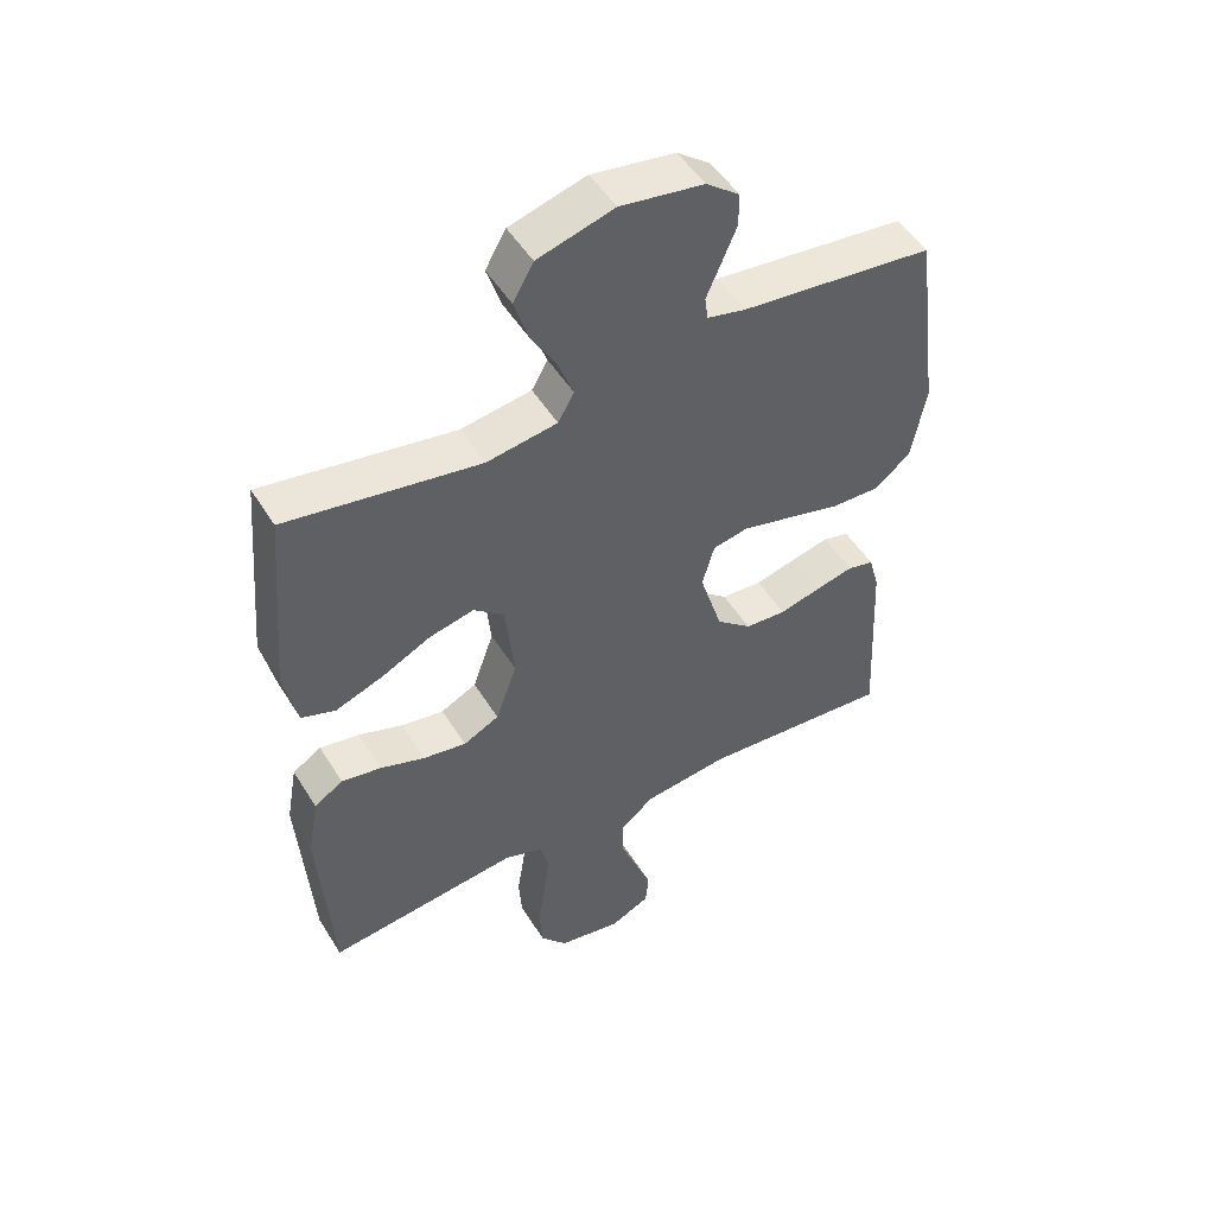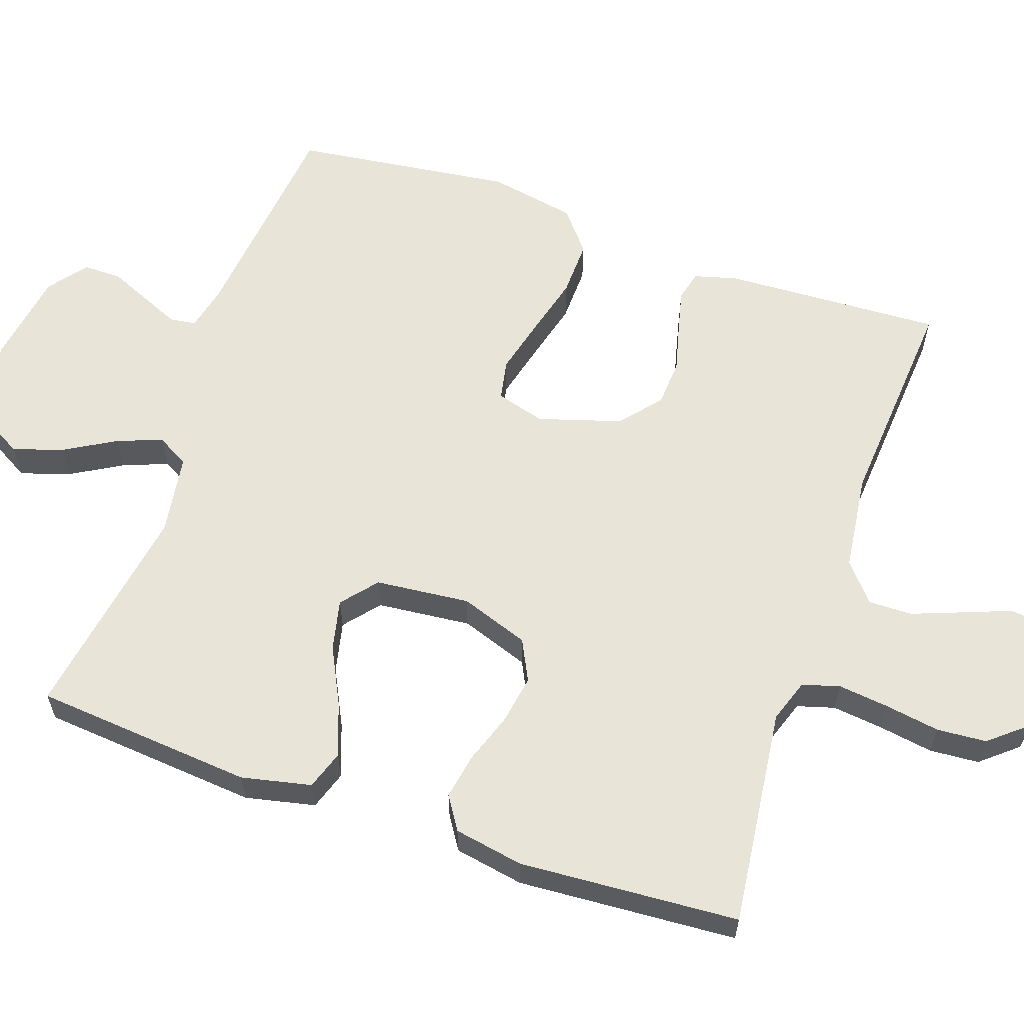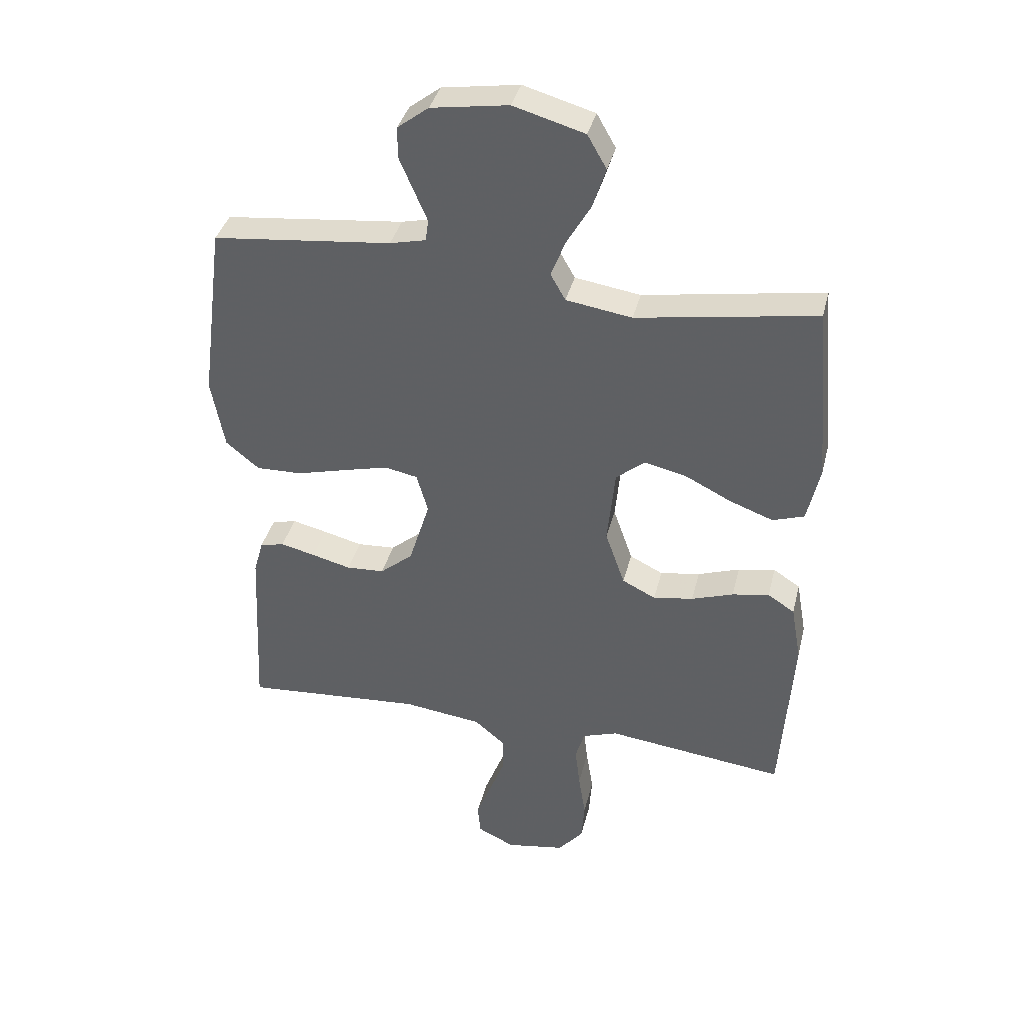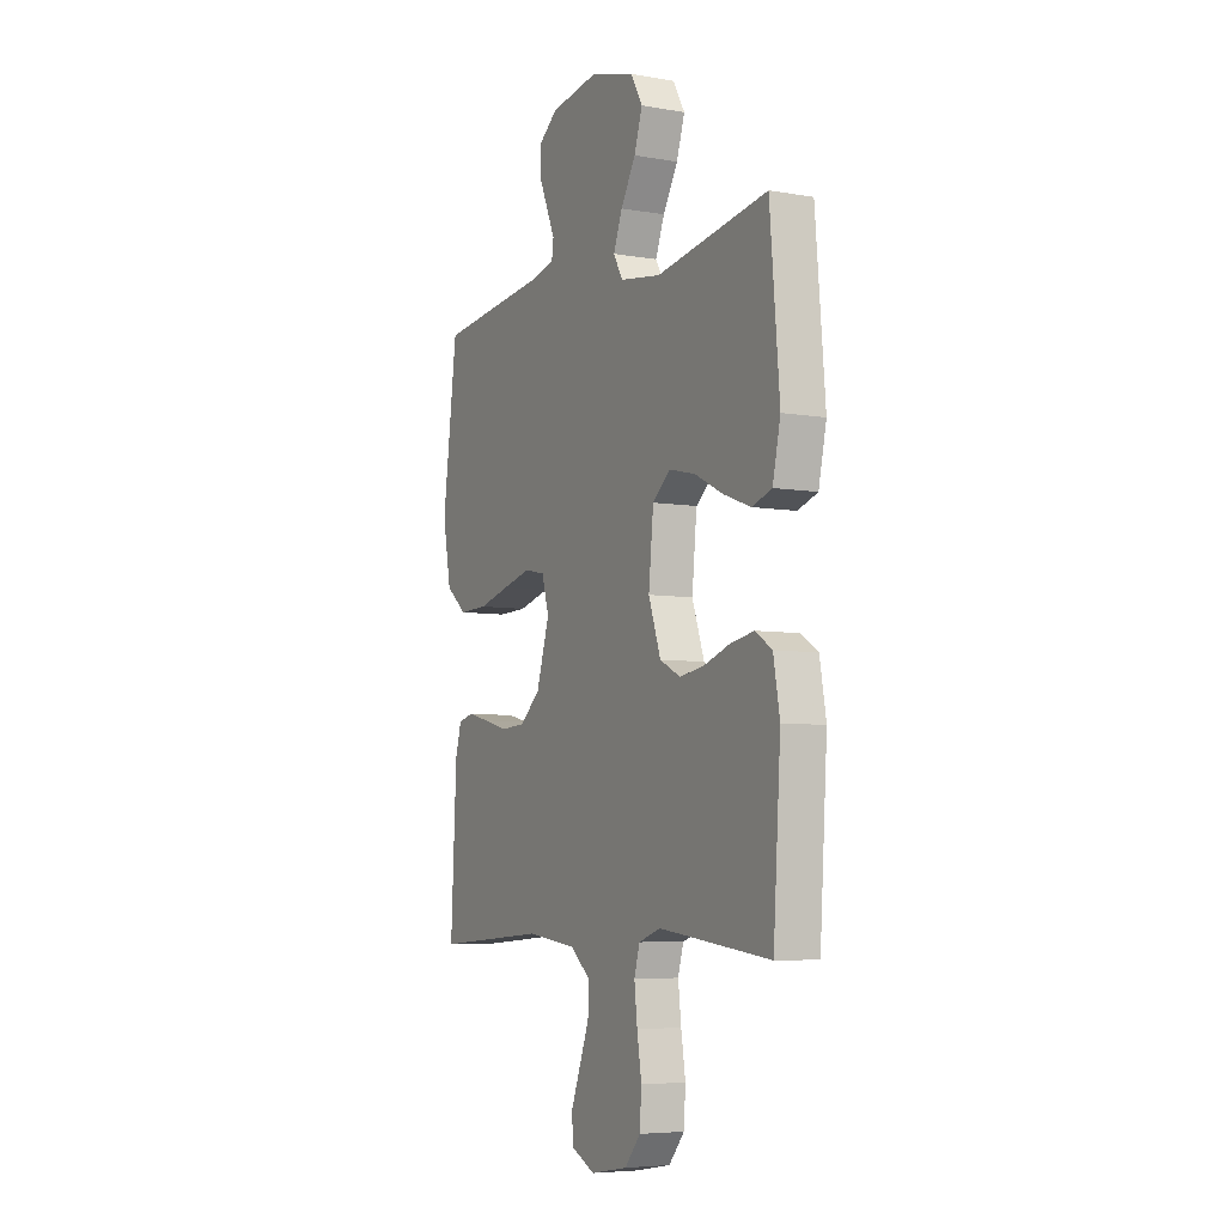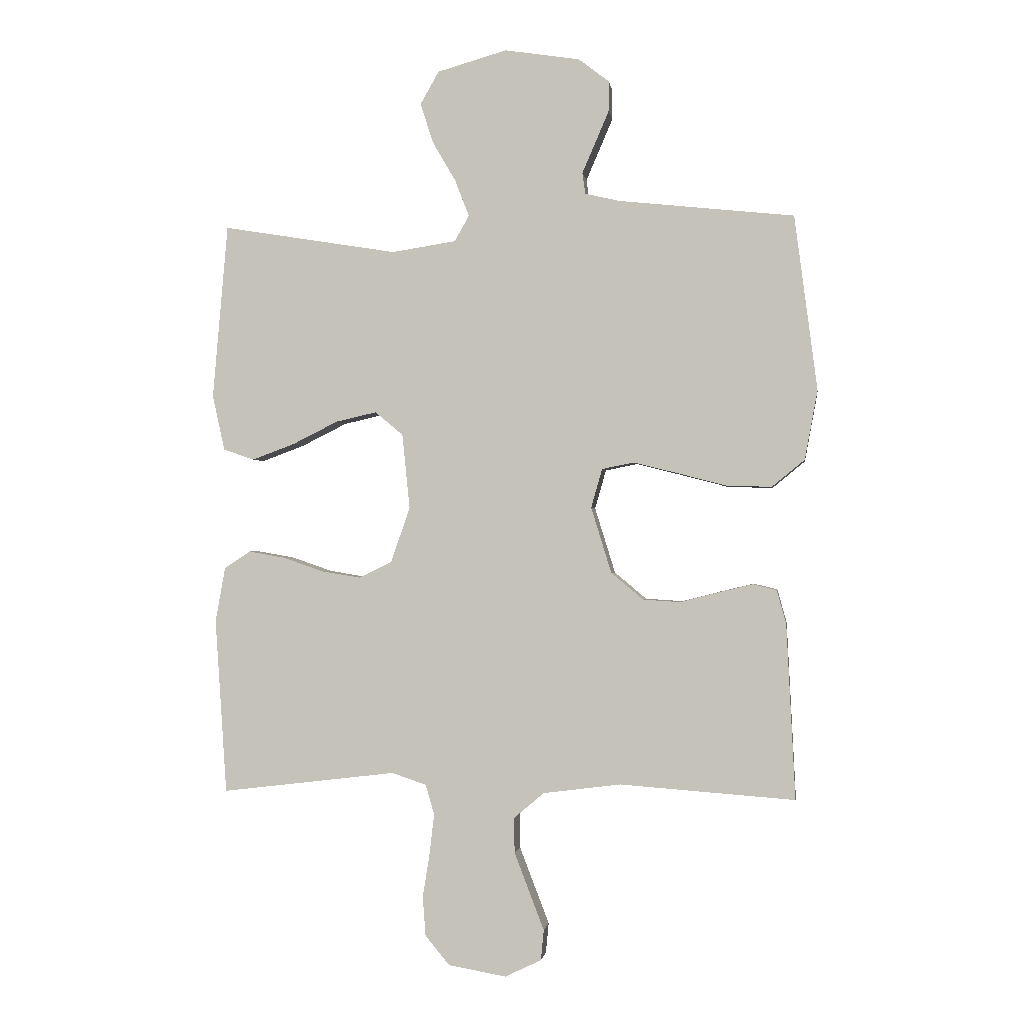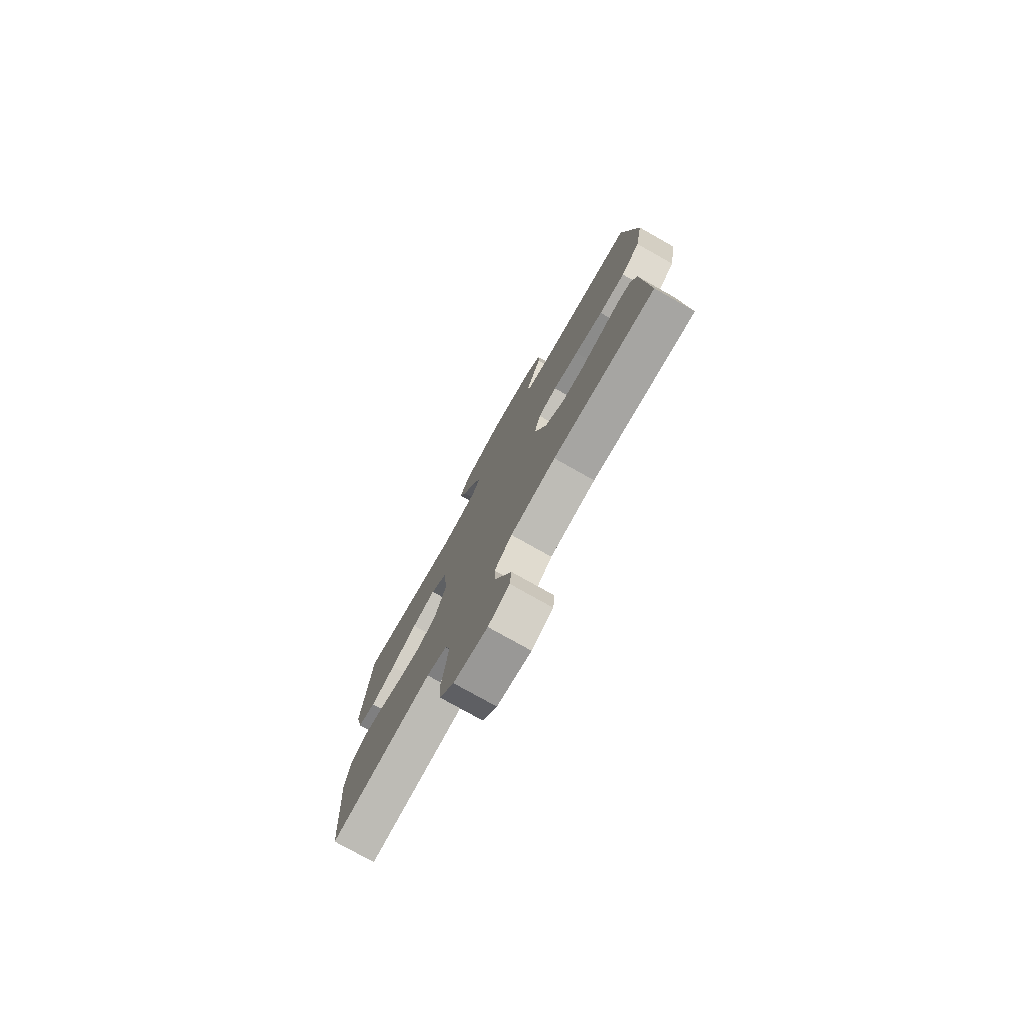
<metadata>
{"format":"obj","ext":"obj","renderer":"f3d","projection":"perspective","resolution":1024,"background":"white","views":[{"elev":50.1,"azim":149.3,"up":"+Z"},{"elev":60.5,"azim":109.1,"up":"+Y"},{"elev":37.9,"azim":13.7,"up":"+Z"},{"elev":-6.1,"azim":62.3,"up":"+Z"},{"elev":-1.0,"azim":-172.0,"up":"+Z"},{"elev":-77.8,"azim":-119.4,"up":"+Z"}]}
</metadata>
<code>
v -0.5 0.07 0.5
v -0.2 0.07 0.532
v -0.14 0.07 0.546
v -0.135 0.07 0.582
v -0.157 0.07 0.633
v -0.181 0.07 0.689
v -0.181 0.07 0.741
v -0.129 0.07 0.781
v 0 0.07 0.801
v 0.119 0.07 0.767
v 0.151 0.07 0.711
v 0.129 0.07 0.643
v 0.089 0.07 0.574
v 0.065 0.07 0.512
v 0.09 0.07 0.468
v 0.2 0.07 0.451
v 0.5 0.07 0.5
v 0.526 0.07 0.2
v 0.505 0.07 0.105
v 0.452 0.07 0.087
v 0.379 0.07 0.114
v 0.301 0.07 0.153
v 0.231 0.07 0.169
v 0.183 0.07 0.129
v 0.17 0.07 0
v 0.203 0.07 -0.094
v 0.259 0.07 -0.122
v 0.326 0.07 -0.111
v 0.396 0.07 -0.087
v 0.458 0.07 -0.076
v 0.503 0.07 -0.105
v 0.52 0.07 -0.2
v 0.5 0.07 -0.5
v 0.2 0.07 -0.464
v 0.141 0.07 -0.484
v 0.126 0.07 -0.535
v 0.134 0.07 -0.604
v 0.146 0.07 -0.679
v 0.141 0.07 -0.747
v 0.099 0.07 -0.797
v 0 0.07 -0.814
v -0.062 0.07 -0.784
v -0.067 0.07 -0.732
v -0.042 0.07 -0.667
v -0.016 0.07 -0.599
v -0.015 0.07 -0.539
v -0.067 0.07 -0.495
v -0.2 0.07 -0.478
v -0.5 0.07 -0.5
v -0.485 0.07 -0.2
v -0.469 0.07 -0.142
v -0.428 0.07 -0.132
v -0.37 0.07 -0.146
v -0.304 0.07 -0.163
v -0.24 0.07 -0.159
v -0.185 0.07 -0.113
v -0.15 0.07 0
v -0.169 0.07 0.067
v -0.224 0.07 0.078
v -0.3 0.07 0.059
v -0.384 0.07 0.037
v -0.461 0.07 0.035
v -0.517 0.07 0.081
v -0.539 0.07 0.2
v -0.5 0 0.5
v -0.2 0 0.532
v -0.14 0 0.546
v -0.135 0 0.582
v -0.157 0 0.633
v -0.181 0 0.689
v -0.181 0 0.741
v -0.129 0 0.781
v 0 0 0.801
v 0.119 0 0.767
v 0.151 0 0.711
v 0.129 0 0.643
v 0.089 0 0.574
v 0.065 0 0.512
v 0.09 0 0.468
v 0.2 0 0.451
v 0.5 0 0.5
v 0.526 0 0.2
v 0.505 0 0.105
v 0.452 0 0.087
v 0.379 0 0.114
v 0.301 0 0.153
v 0.231 0 0.169
v 0.183 0 0.129
v 0.17 0 0
v 0.203 0 -0.094
v 0.259 0 -0.122
v 0.326 0 -0.111
v 0.396 0 -0.087
v 0.458 0 -0.076
v 0.503 0 -0.105
v 0.52 0 -0.2
v 0.5 0 -0.5
v 0.2 0 -0.464
v 0.141 0 -0.484
v 0.126 0 -0.535
v 0.134 0 -0.604
v 0.146 0 -0.679
v 0.141 0 -0.747
v 0.099 0 -0.797
v 0 0 -0.814
v -0.062 0 -0.784
v -0.067 0 -0.732
v -0.042 0 -0.667
v -0.016 0 -0.599
v -0.015 0 -0.539
v -0.067 0 -0.495
v -0.2 0 -0.478
v -0.5 0 -0.5
v -0.485 0 -0.2
v -0.469 0 -0.142
v -0.428 0 -0.132
v -0.37 0 -0.146
v -0.304 0 -0.163
v -0.24 0 -0.159
v -0.185 0 -0.113
v -0.15 0 0
v -0.169 0 0.067
v -0.224 0 0.078
v -0.3 0 0.059
v -0.384 0 0.037
v -0.461 0 0.035
v -0.517 0 0.081
v -0.539 0 0.2
f 64 1 2
f 63 64 2
f 62 63 2
f 61 62 2
f 60 61 2
f 59 60 2 3
f 58 59 3
f 57 58 3 4
f 52 53 54
f 51 52 54
f 50 51 54
f 49 50 54
f 48 49 54
f 47 48 54 55
f 46 47 55 56
f 42 43 44
f 41 42 44
f 40 41 44
f 39 40 44
f 38 39 44
f 37 38 44
f 36 37 44 45
f 35 36 45 46
f 32 33 34
f 31 32 34
f 30 31 34
f 29 30 34
f 28 29 34
f 27 28 34 35
f 46 56 57
f 35 46 57
f 27 35 57
f 26 27 57
f 20 21 22
f 19 20 22
f 18 19 22
f 17 18 22
f 16 17 22
f 15 16 22 23
f 14 15 23 24
f 11 12 13
f 10 11 13
f 9 10 13
f 8 9 13
f 7 8 13
f 6 7 13
f 5 6 13
f 4 5 13
f 4 13 14
f 25 26 57 4
f 4 14 24 25
f 66 65 128
f 66 128 127
f 66 127 126
f 66 126 125
f 66 125 124
f 67 66 124 123
f 67 123 122
f 68 67 122 121
f 118 117 116
f 118 116 115
f 118 115 114
f 118 114 113
f 118 113 112
f 119 118 112 111
f 120 119 111 110
f 108 107 106
f 108 106 105
f 108 105 104
f 108 104 103
f 108 103 102
f 108 102 101
f 109 108 101 100
f 110 109 100 99
f 98 97 96
f 98 96 95
f 98 95 94
f 98 94 93
f 98 93 92
f 99 98 92 91
f 121 120 110
f 121 110 99
f 121 99 91
f 121 91 90
f 86 85 84
f 86 84 83
f 86 83 82
f 86 82 81
f 86 81 80
f 87 86 80 79
f 88 87 79 78
f 77 76 75
f 77 75 74
f 77 74 73
f 77 73 72
f 77 72 71
f 77 71 70
f 77 70 69
f 77 69 68
f 78 77 68
f 68 121 90 89
f 89 88 78 68
f 1 65 66 2
f 2 66 67 3
f 3 67 68 4
f 4 68 69 5
f 5 69 70 6
f 6 70 71 7
f 7 71 72 8
f 8 72 73 9
f 9 73 74 10
f 10 74 75 11
f 11 75 76 12
f 12 76 77 13
f 13 77 78 14
f 14 78 79 15
f 15 79 80 16
f 16 80 81 17
f 17 81 82 18
f 18 82 83 19
f 19 83 84 20
f 20 84 85 21
f 21 85 86 22
f 22 86 87 23
f 23 87 88 24
f 24 88 89 25
f 25 89 90 26
f 26 90 91 27
f 27 91 92 28
f 28 92 93 29
f 29 93 94 30
f 30 94 95 31
f 31 95 96 32
f 32 96 97 33
f 33 97 98 34
f 34 98 99 35
f 35 99 100 36
f 36 100 101 37
f 37 101 102 38
f 38 102 103 39
f 39 103 104 40
f 40 104 105 41
f 41 105 106 42
f 42 106 107 43
f 43 107 108 44
f 44 108 109 45
f 45 109 110 46
f 46 110 111 47
f 47 111 112 48
f 48 112 113 49
f 49 113 114 50
f 50 114 115 51
f 51 115 116 52
f 52 116 117 53
f 53 117 118 54
f 54 118 119 55
f 55 119 120 56
f 56 120 121 57
f 57 121 122 58
f 58 122 123 59
f 59 123 124 60
f 60 124 125 61
f 61 125 126 62
f 62 126 127 63
f 63 127 128 64
f 64 128 65 1

</code>
